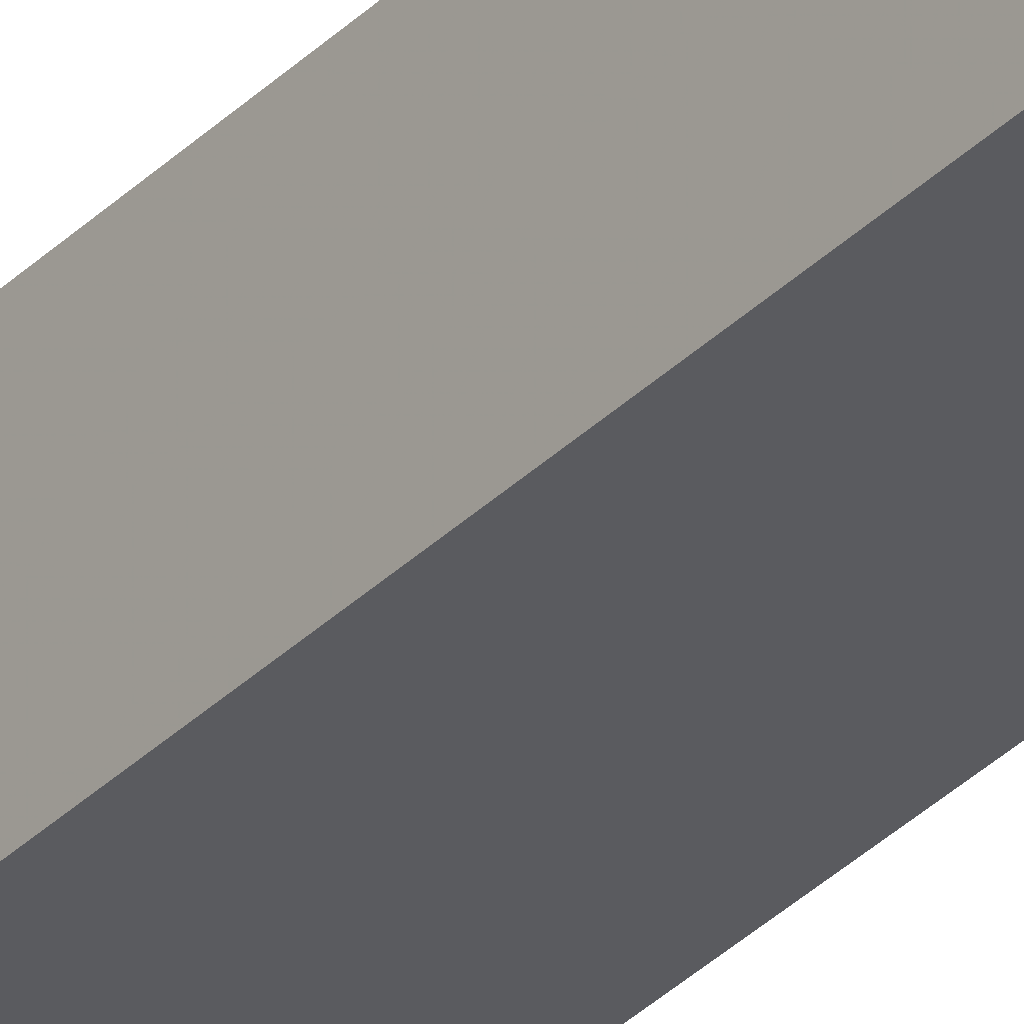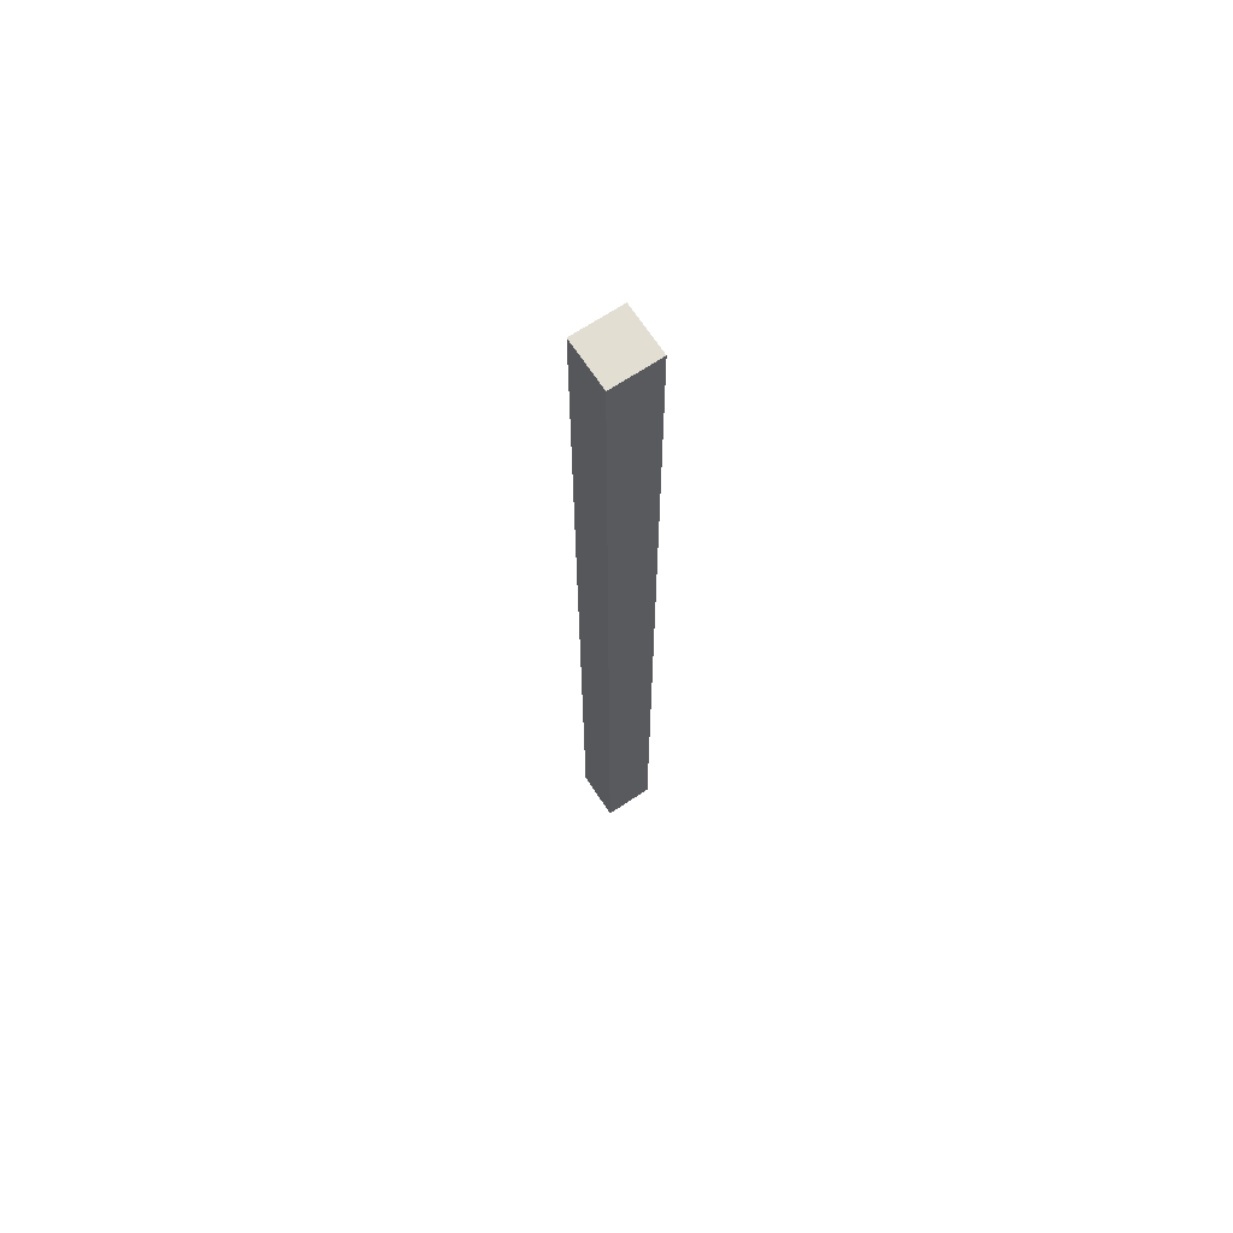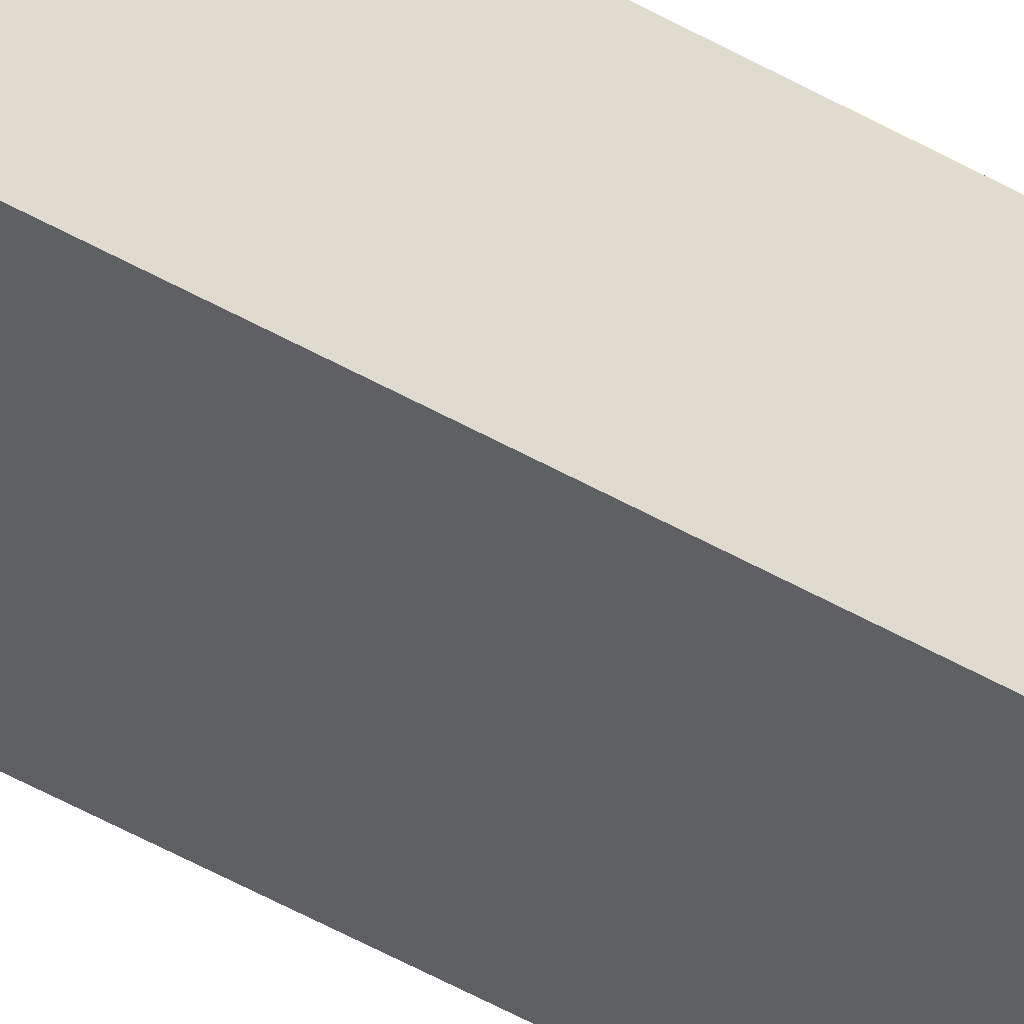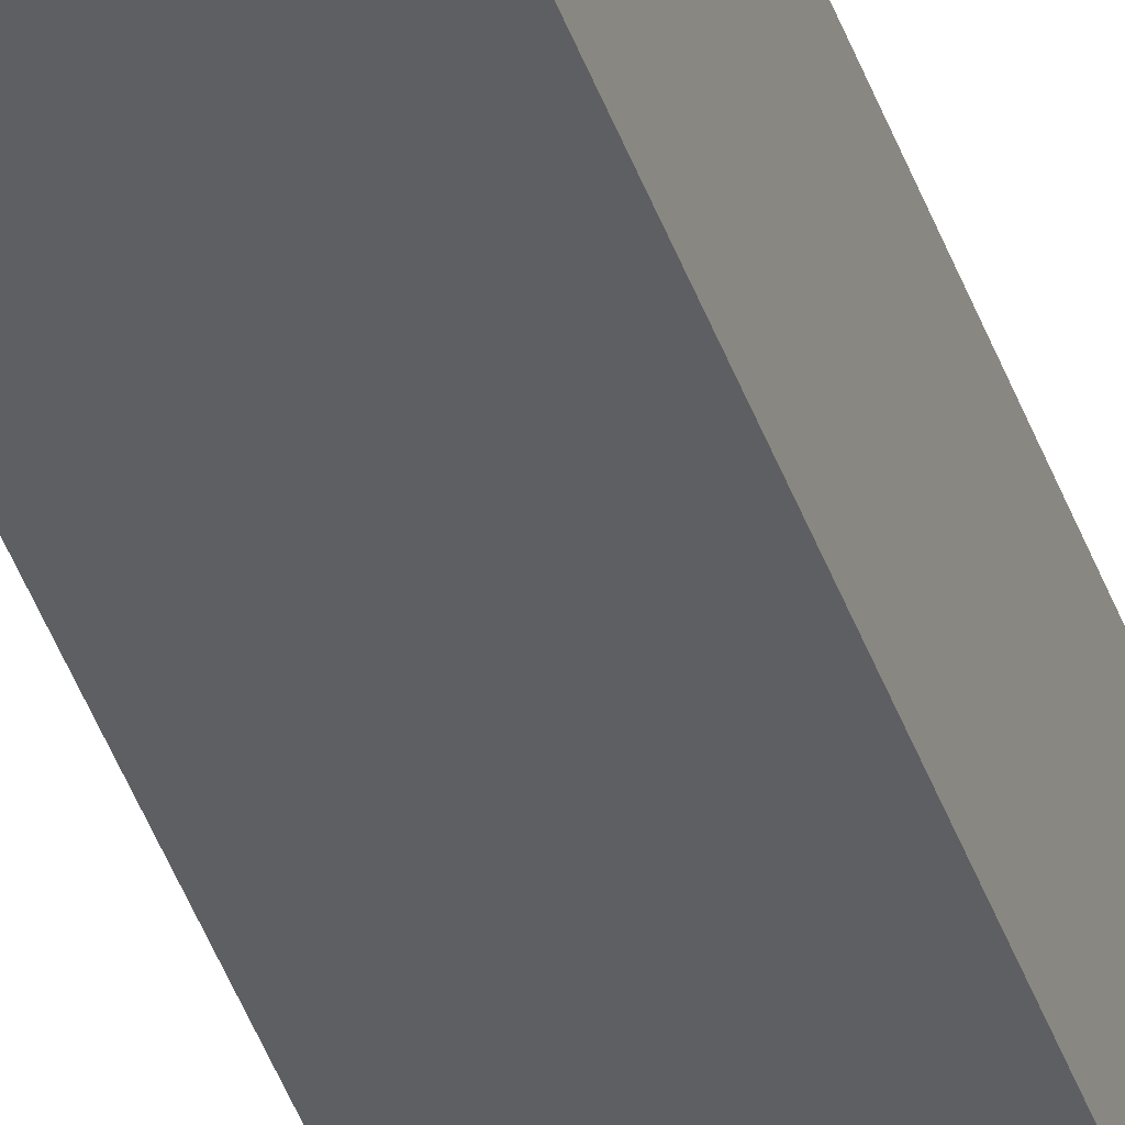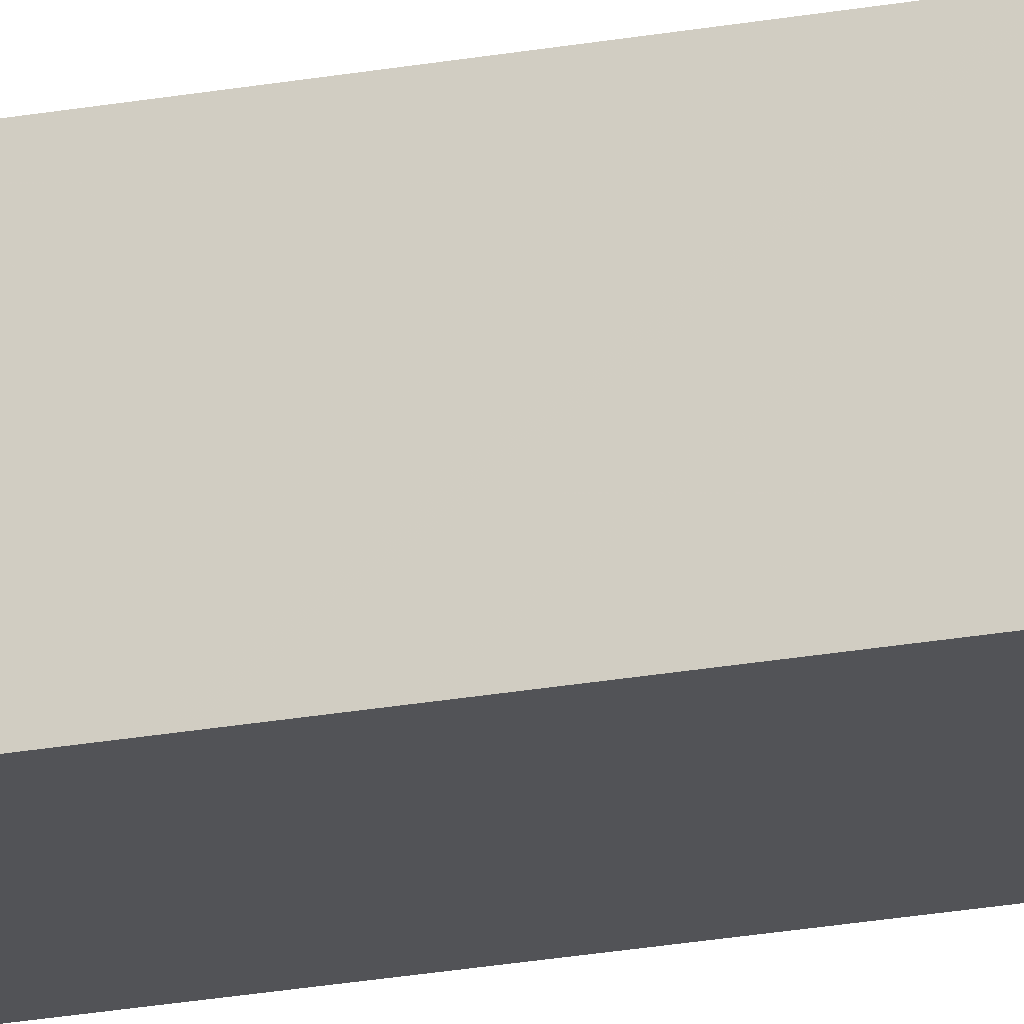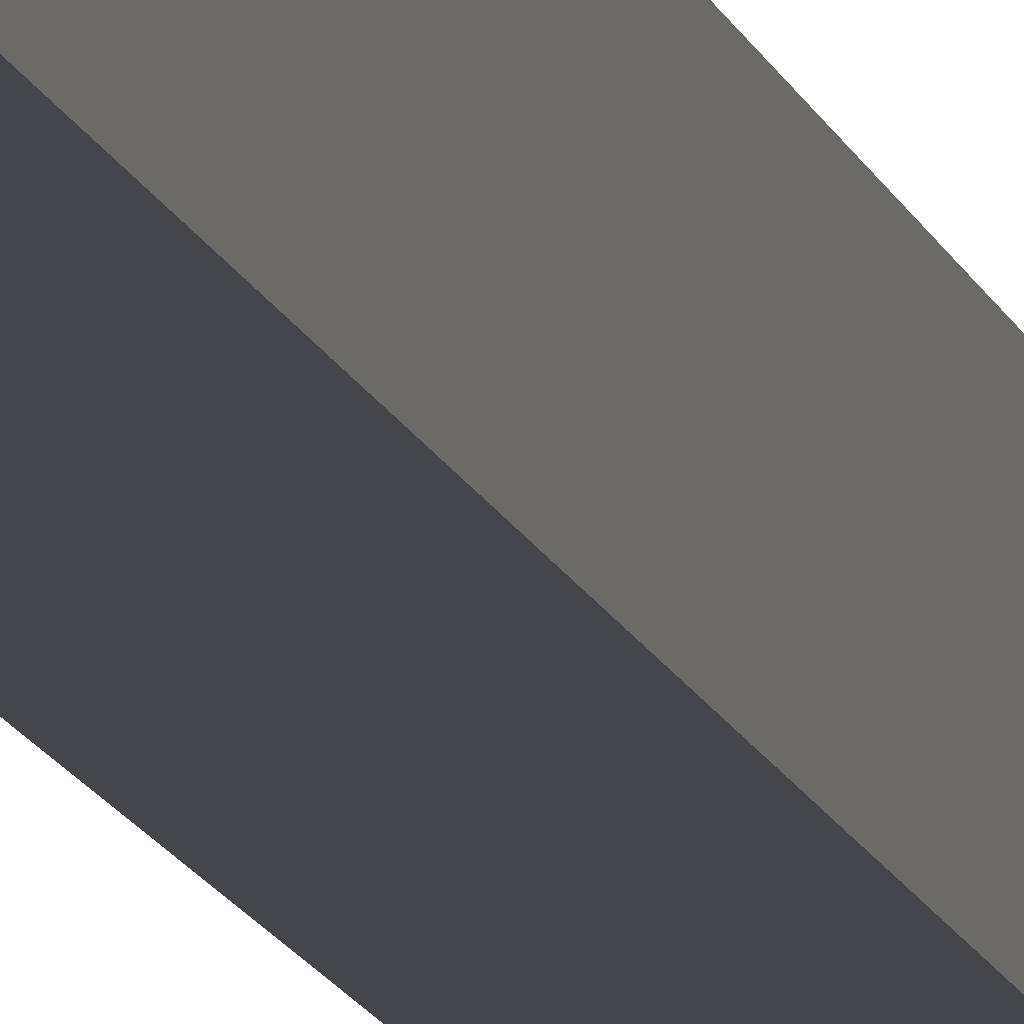
<metadata>
{"format":"obj","ext":"obj","renderer":"f3d","projection":"perspective","resolution":1024,"background":"white","views":[{"elev":-33.0,"azim":-36.6,"up":"+Y"},{"elev":67.8,"azim":-123.7,"up":"+Z"},{"elev":-45.1,"azim":55.7,"up":"+Y"},{"elev":-40.9,"azim":-162.1,"up":"+Y"},{"elev":-22.7,"azim":107.7,"up":"+Y"},{"elev":-10.2,"azim":10.9,"up":"+Y"}]}
</metadata>
<code>
o 14860
v 2230 1868 9.872
v 2230 1868 9.872
v 2230 1868 10.07
v 2230 1868 9.872
v 2230 1868 10.07
v 2230 1868 10.07
v 2230 1868 10.07
v 2230 1868 10.07
v 2230 1868 10.07
v 2230 1868 10.07
v 2230 1868 9.872
v 2230 1868 9.872
v 2230 1868 9.872
v 2230 1868 9.872
v 2230 1868 9.872
v 2230 1868 10.07
v 2230 1868 9.872
v 2230 1868 10.07
v 2230 1868 9.872
v 2230 1868 9.872
v 2230 1868 9.872
v 2230 1868 9.872
v 2230 1868 9.872
v 2230 1868 10.07
v 2230 1868 9.872
v 2230 1868 10.07
f 1 2 3
f 3 4 5
f 3 6 7
f 8 9 6
f 10 11 7
f 12 13 10
f 14 15 16
f 16 17 18
f 19 17 20
f 21 22 17
f 23 21 24
f 24 25 26

</code>
